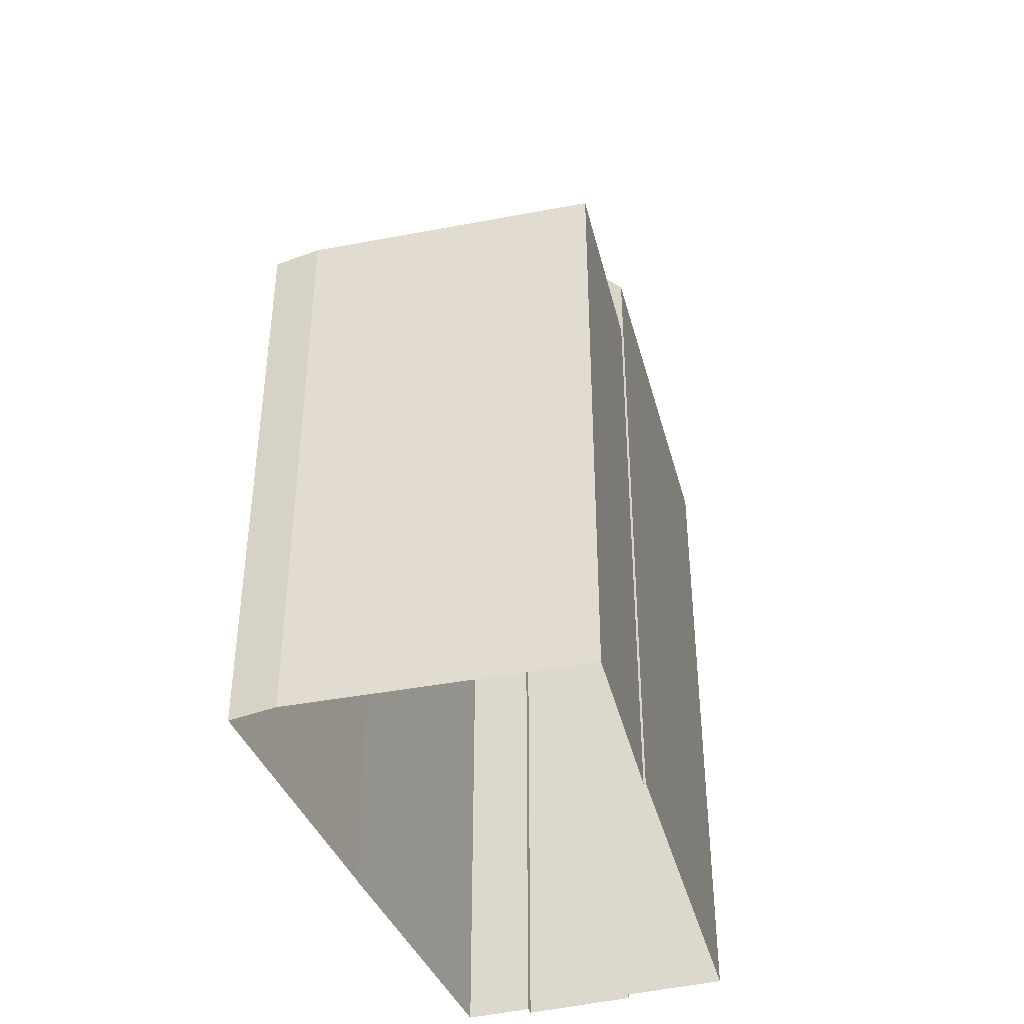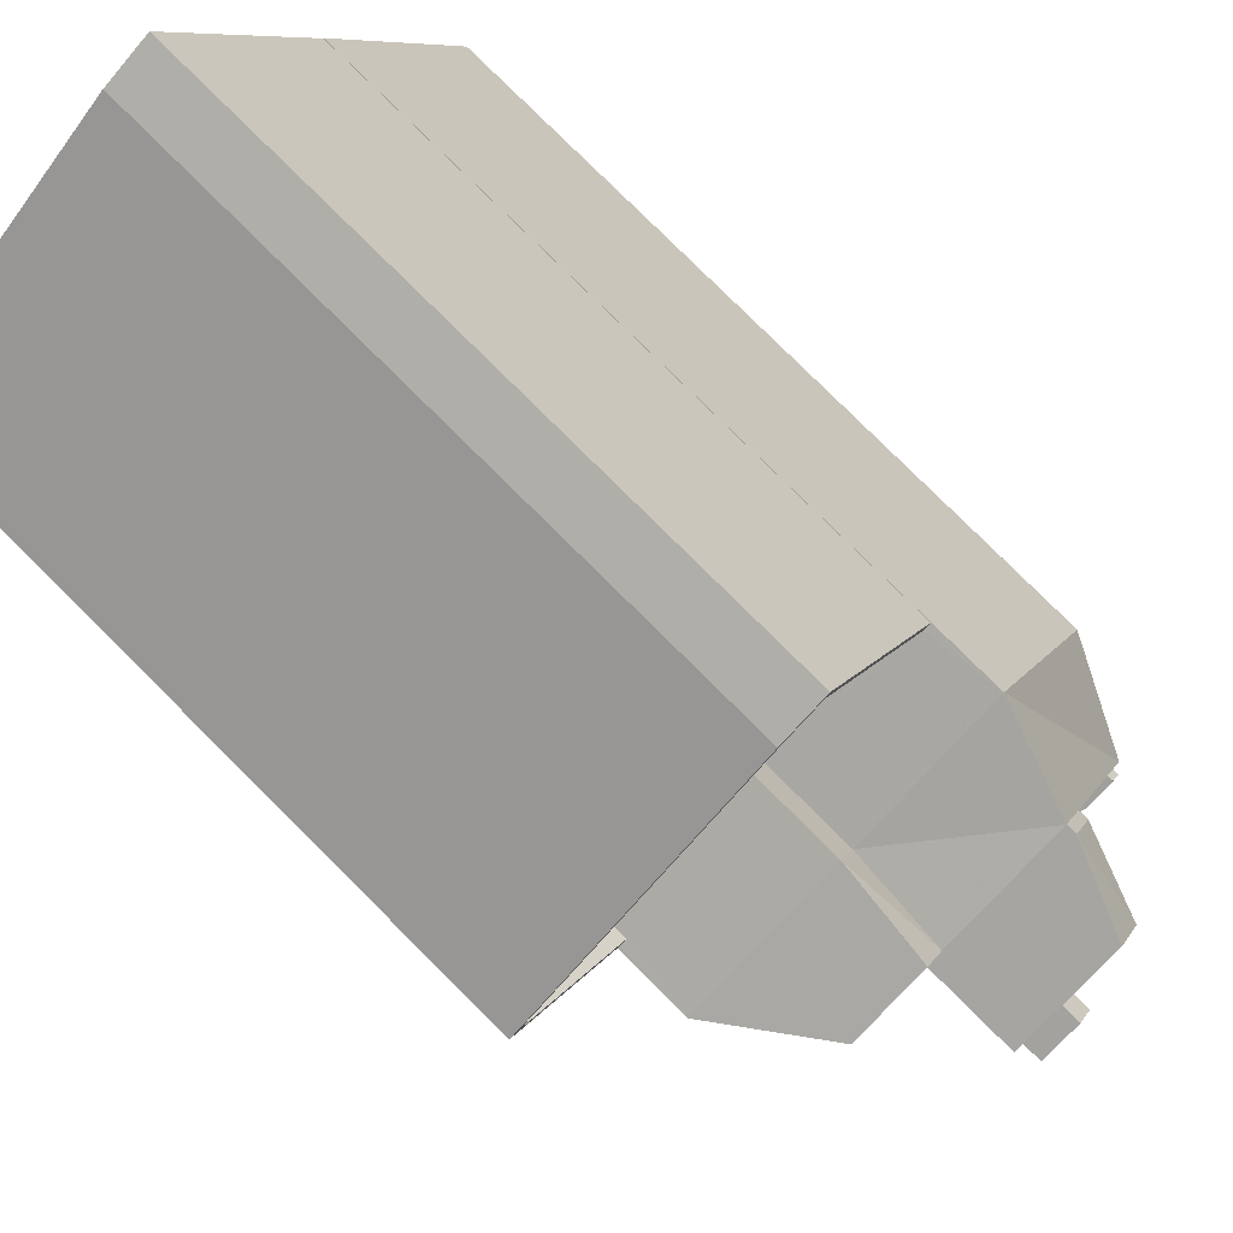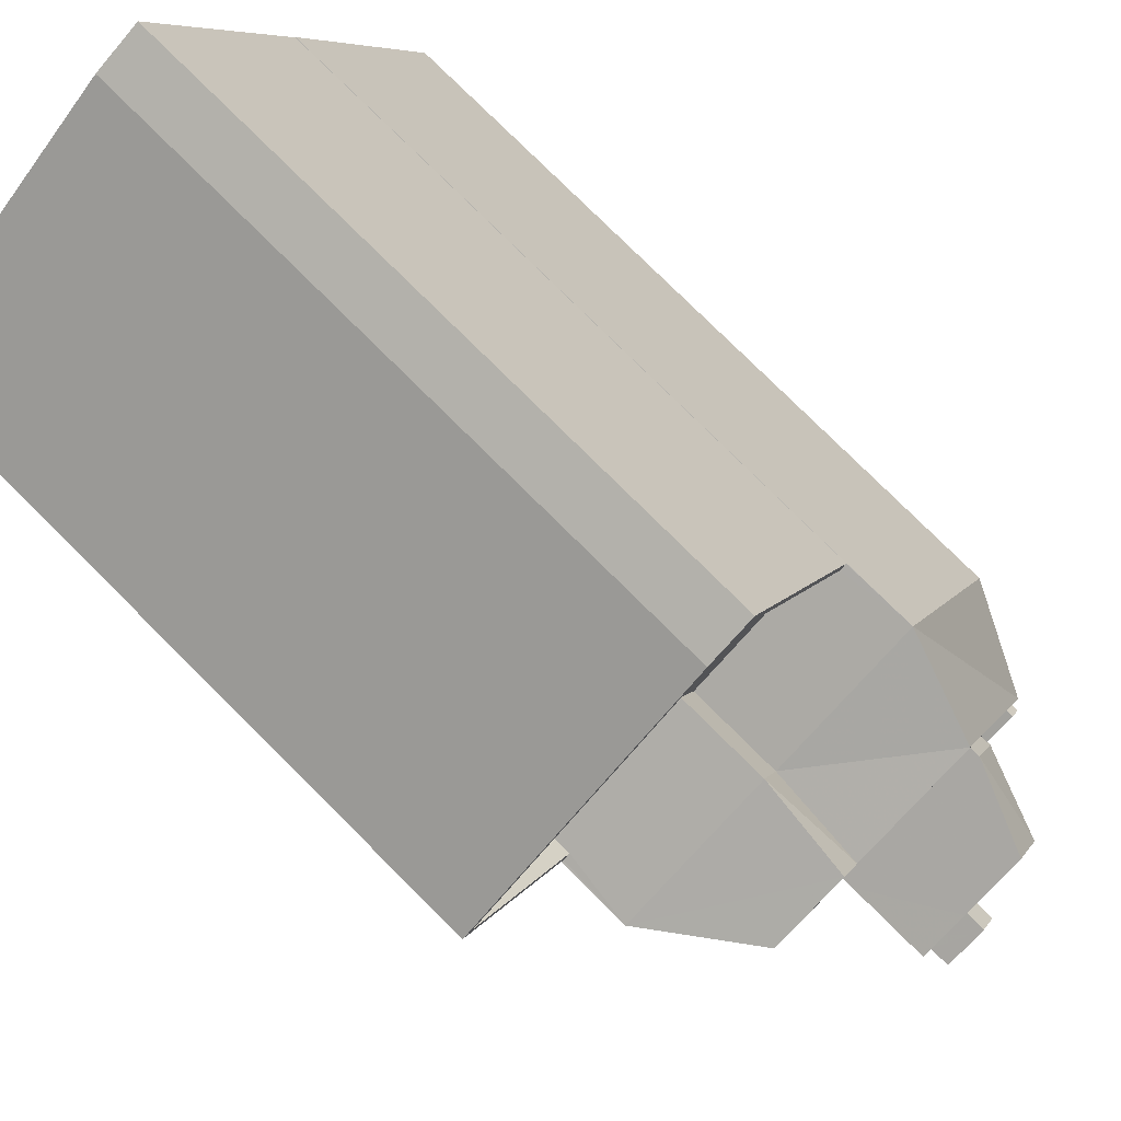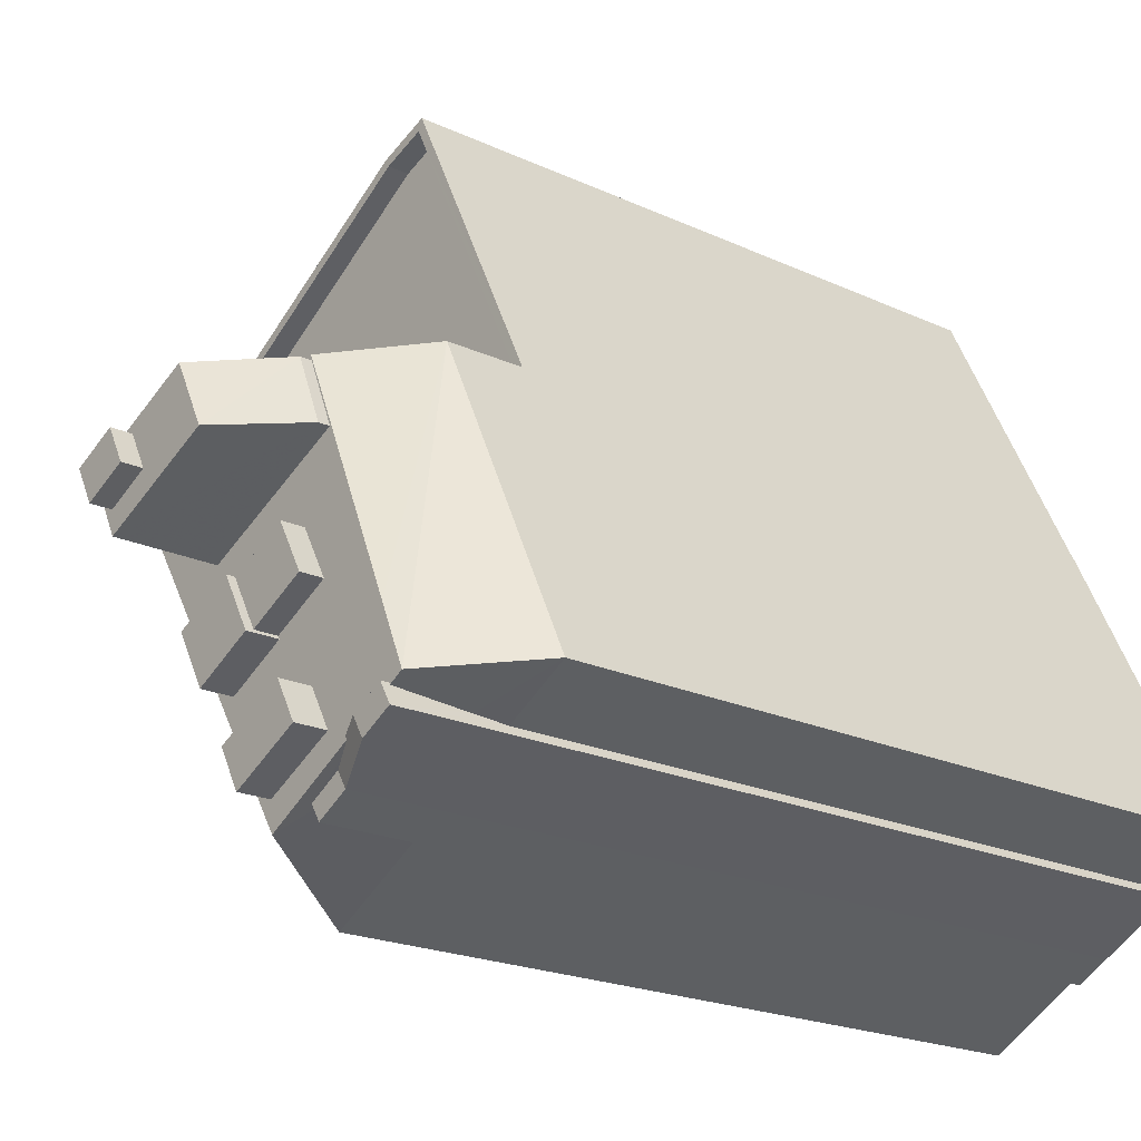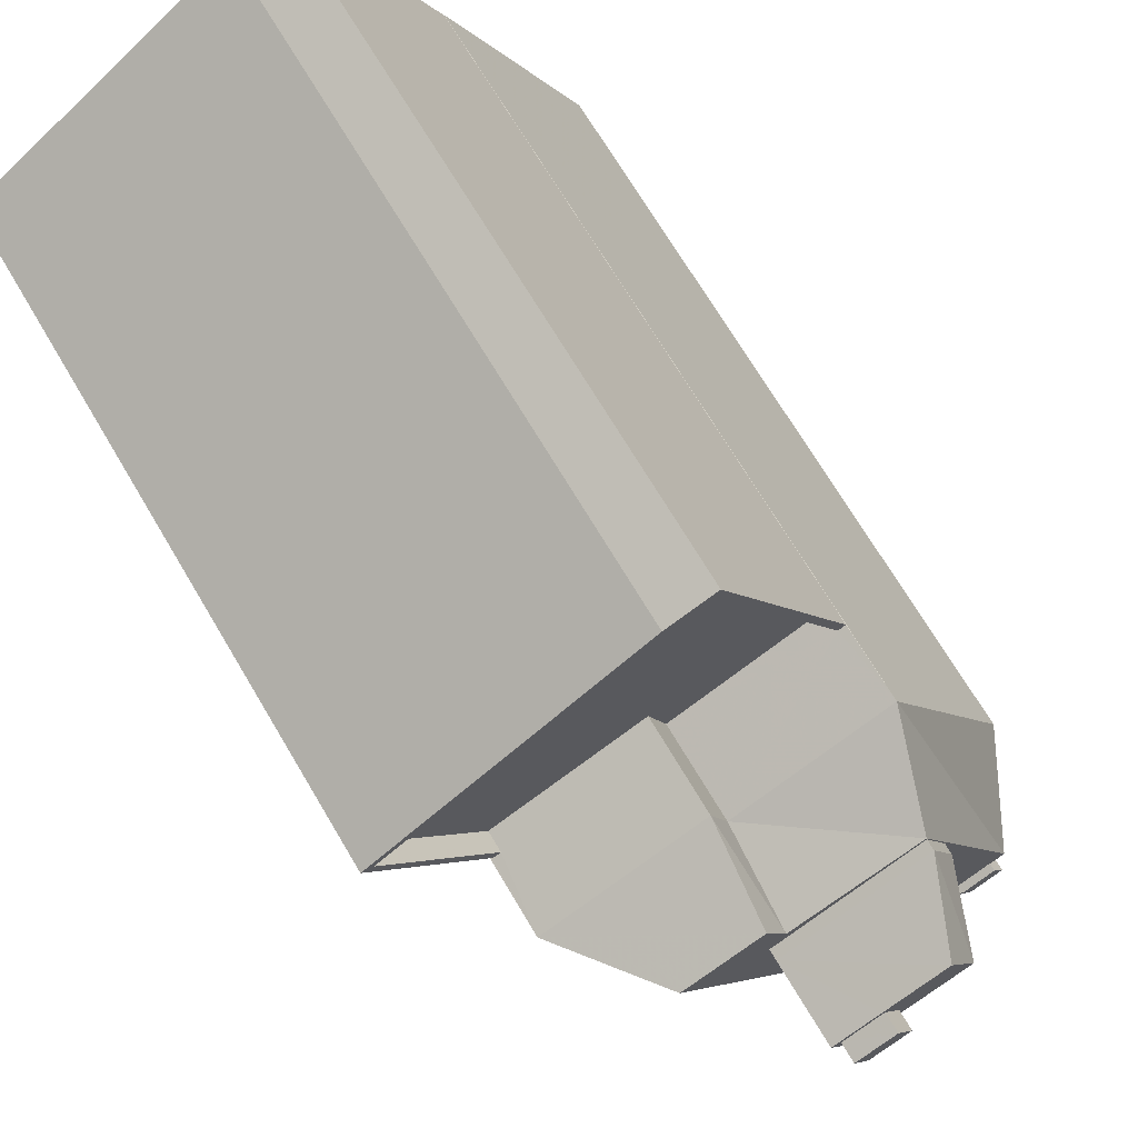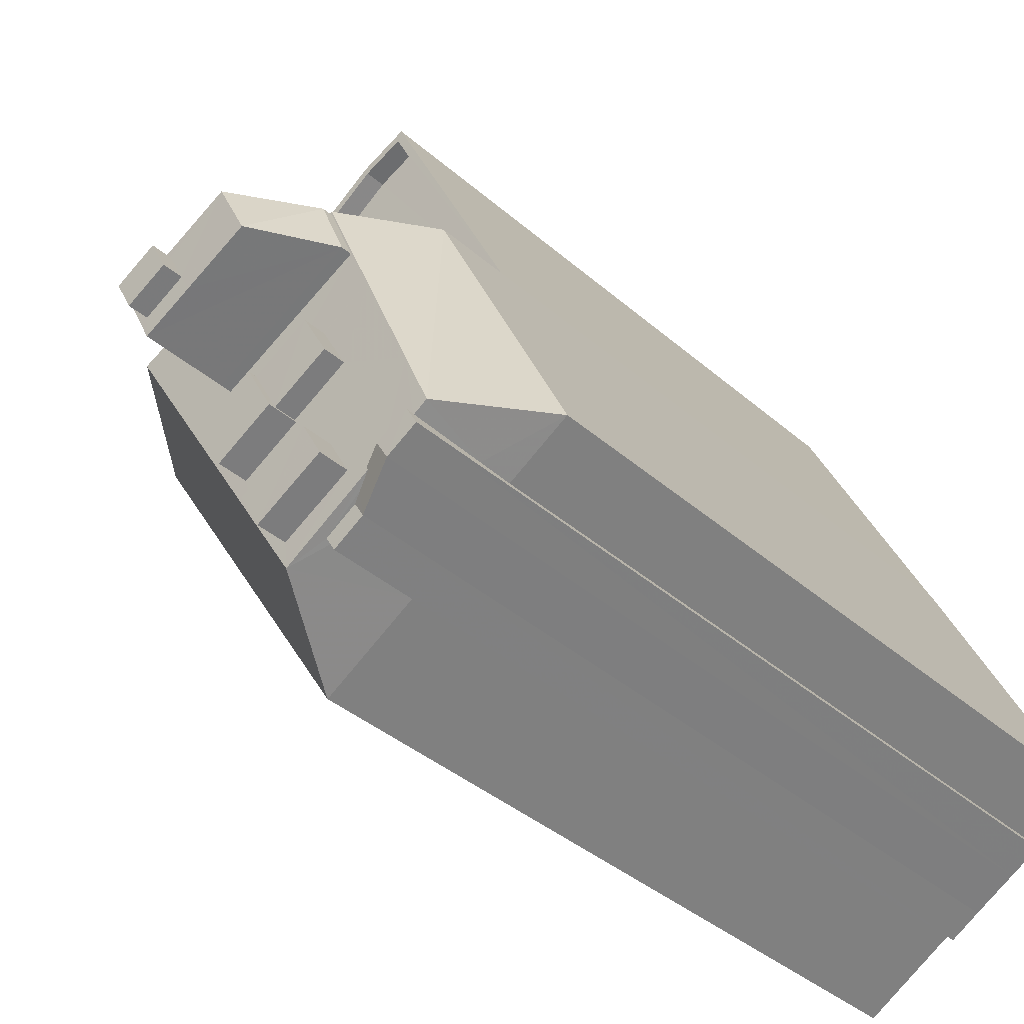
<metadata>
{"format":"obj","ext":"obj","renderer":"f3d","projection":"perspective","resolution":1024,"background":"white","views":[{"elev":-41.7,"azim":-133.1,"up":"+Z"},{"elev":79.9,"azim":-45.2,"up":"+Y"},{"elev":78.4,"azim":-45.2,"up":"+Y"},{"elev":-20.0,"azim":49.1,"up":"+Y"},{"elev":69.8,"azim":-30.6,"up":"+Y"},{"elev":-38.0,"azim":42.2,"up":"+Y"}]}
</metadata>
<code>
v -1.228e+04 -3.784e+04 20.65
v -1.227e+04 -3.784e+04 20.65
v -1.227e+04 -3.785e+04 20.65
v -1.228e+04 -3.785e+04 20.65
v -1.229e+04 -3.785e+04 20.65
v -1.227e+04 -3.785e+04 20.65
v -1.226e+04 -3.786e+04 20.65
v -1.227e+04 -3.787e+04 20.65
v -1.228e+04 -3.785e+04 20.65
v -1.227e+04 -3.787e+04 20.65
v -1.227e+04 -3.787e+04 20.65
v -1.227e+04 -3.787e+04 20.65
v -1.226e+04 -3.786e+04 20.65
v -1.226e+04 -3.787e+04 20.65
v -1.226e+04 -3.787e+04 20.65
v -1.227e+04 -3.787e+04 60.51
v -1.227e+04 -3.787e+04 60.51
v -1.227e+04 -3.786e+04 60.87
v -1.226e+04 -3.787e+04 60.87
v -1.227e+04 -3.787e+04 60.2
v -1.227e+04 -3.787e+04 60.02
v -1.227e+04 -3.787e+04 60.02
v -1.227e+04 -3.787e+04 60.02
v -1.227e+04 -3.787e+04 60.02
v -1.226e+04 -3.786e+04 60.87
v -1.226e+04 -3.787e+04 60.87
v -1.227e+04 -3.787e+04 60.51
v -1.227e+04 -3.786e+04 60.51
v -1.227e+04 -3.787e+04 60.51
v -1.227e+04 -3.787e+04 60.51
v -1.226e+04 -3.786e+04 60.51
v -1.226e+04 -3.786e+04 60.51
v -1.226e+04 -3.786e+04 60.51
v -1.227e+04 -3.786e+04 60.51
v -1.226e+04 -3.786e+04 60.51
v -1.227e+04 -3.786e+04 60.51
v -1.227e+04 -3.786e+04 60.51
v -1.227e+04 -3.786e+04 60.51
v -1.227e+04 -3.786e+04 60.51
v -1.227e+04 -3.786e+04 60.51
v -1.227e+04 -3.786e+04 60.51
v -1.227e+04 -3.786e+04 60.51
v -1.227e+04 -3.786e+04 60.51
v -1.227e+04 -3.786e+04 60.51
v -1.227e+04 -3.786e+04 60.51
v -1.227e+04 -3.786e+04 60.51
v -1.227e+04 -3.786e+04 60.51
v -1.228e+04 -3.786e+04 60.51
v -1.228e+04 -3.785e+04 60.51
v -1.228e+04 -3.786e+04 60.51
v -1.227e+04 -3.786e+04 60.51
v -1.228e+04 -3.785e+04 60.51
v -1.227e+04 -3.785e+04 60.51
v -1.227e+04 -3.785e+04 60.51
v -1.228e+04 -3.785e+04 60.51
v -1.227e+04 -3.785e+04 60.51
v -1.227e+04 -3.785e+04 60.51
v -1.227e+04 -3.786e+04 61.95
v -1.227e+04 -3.787e+04 61.95
v -1.227e+04 -3.786e+04 61.95
v -1.227e+04 -3.786e+04 61.95
v -1.227e+04 -3.785e+04 65
v -1.227e+04 -3.785e+04 65
v -1.227e+04 -3.785e+04 61.01
v -1.227e+04 -3.785e+04 61.01
v -1.227e+04 -3.786e+04 61.56
v -1.227e+04 -3.786e+04 61.56
v -1.227e+04 -3.786e+04 61.56
v -1.227e+04 -3.786e+04 61.56
v -1.227e+04 -3.786e+04 61.94
v -1.227e+04 -3.786e+04 61.94
v -1.227e+04 -3.786e+04 61.94
v -1.227e+04 -3.786e+04 61.94
v -1.227e+04 -3.785e+04 65
v -1.227e+04 -3.785e+04 65
v -1.227e+04 -3.786e+04 65
v -1.227e+04 -3.786e+04 65
v -1.227e+04 -3.786e+04 65
v -1.227e+04 -3.786e+04 65
v -1.228e+04 -3.785e+04 65
v -1.227e+04 -3.785e+04 65
v -1.227e+04 -3.785e+04 65.94
v -1.227e+04 -3.786e+04 65.94
v -1.227e+04 -3.786e+04 65.94
v -1.227e+04 -3.785e+04 65.94
v -1.228e+04 -3.785e+04 55.61
v -1.227e+04 -3.785e+04 55.61
v -1.227e+04 -3.785e+04 55.61
v -1.226e+04 -3.786e+04 55.61
v -1.226e+04 -3.786e+04 55.61
v -1.226e+04 -3.786e+04 57.13
v -1.227e+04 -3.787e+04 55.61
v -1.227e+04 -3.787e+04 55.61
v -1.227e+04 -3.787e+04 59.69
v -1.228e+04 -3.785e+04 55.61
v -1.228e+04 -3.784e+04 50.99
v -1.229e+04 -3.785e+04 50.99
v -1.228e+04 -3.785e+04 50.99
v -1.227e+04 -3.784e+04 50.99
v -1.227e+04 -3.785e+04 50.99
v -1.228e+04 -3.785e+04 50.99
v -1.227e+04 -3.785e+04 50.99
v -1.229e+04 -3.785e+04 51.99
v -1.228e+04 -3.785e+04 51.99
v -1.228e+04 -3.785e+04 51.99
v -1.229e+04 -3.785e+04 51.99
v -1.227e+04 -3.785e+04 51.99
v -1.227e+04 -3.785e+04 51.99
v -1.227e+04 -3.784e+04 51.99
v -1.228e+04 -3.784e+04 51.99
v -1.227e+04 -3.784e+04 51.99
v -1.228e+04 -3.784e+04 51.99
v -1.227e+04 -3.786e+04 61.01
v -1.228e+04 -3.785e+04 61.01
f 1 2 3
f 4 5 1
f 3 6 7
f 8 9 4
f 10 11 12
f 8 4 11
f 13 3 7
f 14 13 15
f 14 12 13
f 4 1 3
f 12 11 13
f 4 3 11
f 11 3 13
f 16 17 18
f 18 17 19
f 17 20 19
f 20 21 19
f 20 22 21
f 23 21 22
f 23 24 21
f 25 19 26
f 25 18 19
f 27 17 28
f 27 29 30
f 31 32 33
f 30 29 34
f 33 32 35
f 36 33 35
f 28 16 36
f 28 17 16
f 37 36 35
f 28 36 37
f 29 27 28
f 30 38 39
f 38 40 39
f 41 42 43
f 44 41 43
f 45 35 42
f 37 35 45
f 37 46 34
f 38 30 34
f 41 45 42
f 46 45 47
f 34 46 38
f 37 45 46
f 48 49 50
f 48 51 49
f 40 48 39
f 49 52 50
f 42 53 54
f 42 54 43
f 40 43 51
f 40 51 48
f 49 55 52
f 51 43 54
f 49 56 55
f 57 53 56
f 49 57 56
f 54 53 57
f 58 59 60
f 58 61 59
f 62 63 64
f 64 63 65
f 66 67 68
f 66 69 67
f 70 71 72
f 70 73 71
f 74 62 75
f 63 62 76
f 77 63 76
f 62 74 76
f 77 76 78
f 78 79 77
f 79 78 80
f 75 81 74
f 80 81 75
f 78 81 80
f 82 83 84
f 85 82 84
f 86 56 87
f 55 56 86
f 87 53 88
f 88 32 89
f 35 32 88
f 88 53 42
f 35 88 42
f 90 89 91
f 91 89 32
f 31 91 32
f 92 27 93
f 92 94 27
f 23 27 94
f 22 20 23
f 17 27 23
f 20 17 23
f 52 95 93
f 27 30 93
f 50 52 93
f 48 50 93
f 39 48 93
f 30 39 93
f 96 97 98
f 99 96 100
f 97 101 98
f 100 98 102
f 96 98 100
f 103 104 105
f 106 104 103
f 107 108 109
f 106 103 110
f 109 108 111
f 112 109 110
f 103 112 110
f 110 109 111
f 21 12 14
f 19 21 14
f 36 16 18
f 21 10 12
f 21 24 10
f 92 10 24
f 24 23 94
f 92 11 10
f 92 24 94
f 13 90 15
f 33 25 31
f 90 91 26
f 15 90 26
f 31 25 26
f 91 31 26
f 26 14 15
f 26 19 14
f 36 18 25
f 33 36 25
f 37 58 60
f 28 37 60
f 29 60 59
f 29 28 60
f 29 61 34
f 29 59 61
f 58 37 34
f 61 58 34
f 49 113 114
f 49 51 113
f 64 57 49
f 114 64 49
f 57 65 54
f 57 64 65
f 51 65 113
f 51 54 65
f 65 79 113
f 77 79 65
f 63 77 65
f 114 113 80
f 113 79 80
f 64 114 62
f 114 75 62
f 114 80 75
f 41 66 68
f 45 41 68
f 47 68 67
f 47 45 68
f 66 41 44
f 69 66 44
f 67 46 47
f 46 67 72
f 72 67 70
f 43 69 44
f 70 69 43
f 67 69 70
f 38 46 72
f 71 38 72
f 71 73 40
f 38 71 40
f 70 43 40
f 73 70 40
f 78 84 83
f 78 76 84
f 81 83 82
f 81 78 83
f 81 82 85
f 74 81 85
f 74 85 84
f 76 74 84
f 13 7 89
f 90 13 89
f 100 102 107
f 3 108 6
f 102 87 107
f 6 108 88
f 107 87 88
f 108 107 88
f 6 89 7
f 6 88 89
f 92 93 8
f 11 92 8
f 93 95 9
f 8 93 9
f 105 86 98
f 86 105 95
f 95 104 9
f 98 101 105
f 9 104 4
f 105 104 95
f 98 86 87
f 102 98 87
f 95 55 86
f 52 55 95
f 56 53 87
f 104 5 4
f 104 106 5
f 110 1 5
f 106 110 5
f 111 2 1
f 110 111 1
f 108 2 111
f 108 3 2
f 105 97 103
f 105 101 97
f 112 97 96
f 112 103 97
f 109 96 99
f 109 112 96
f 107 109 99
f 100 107 99

</code>
